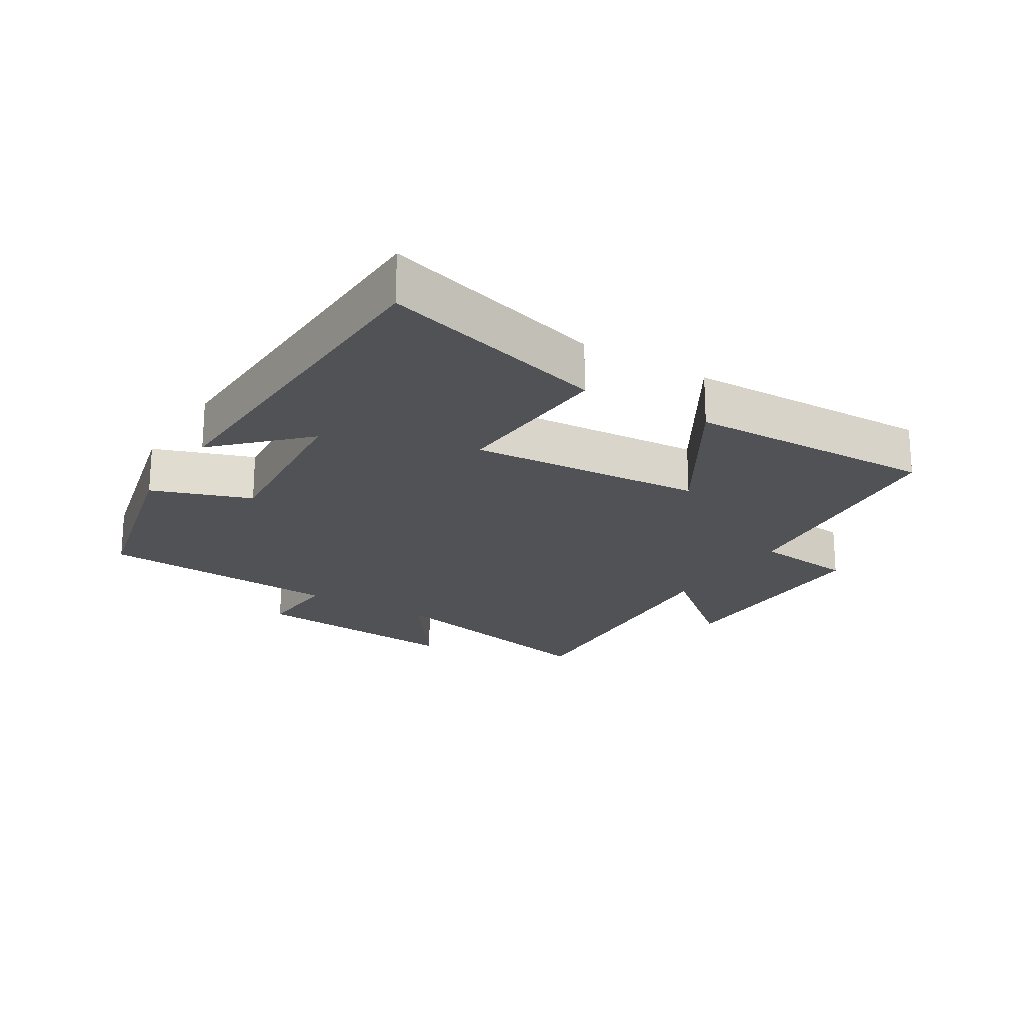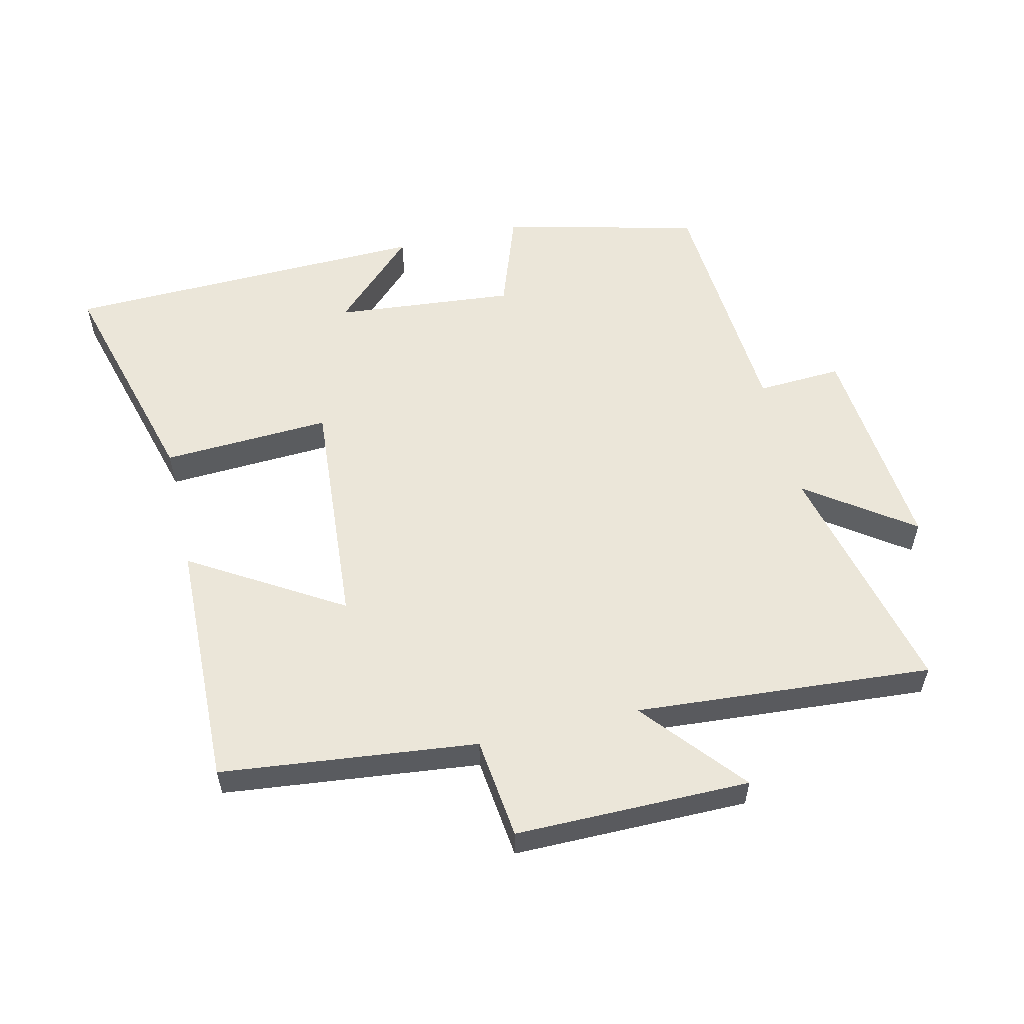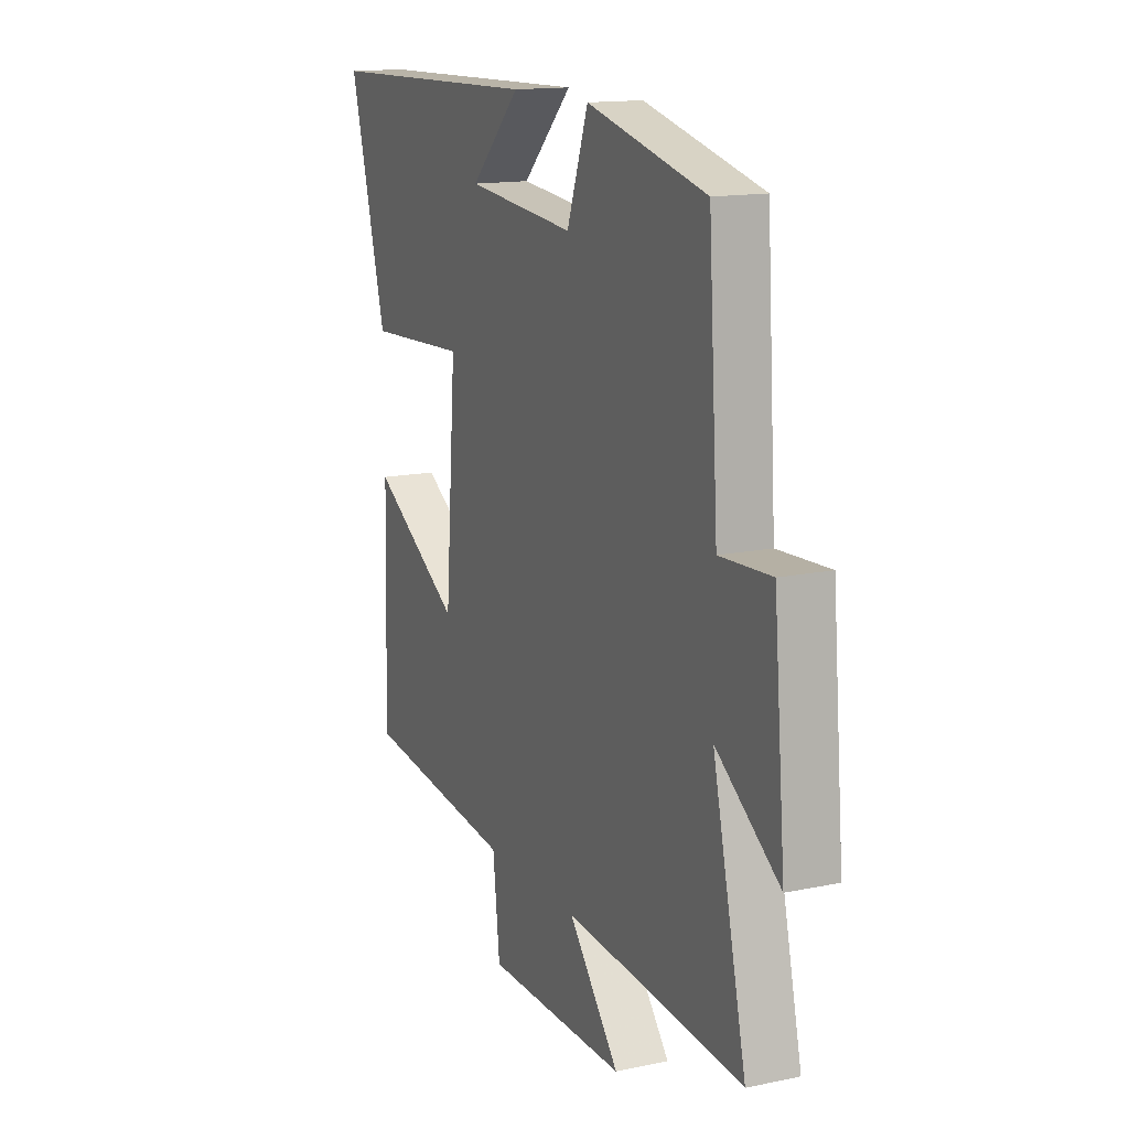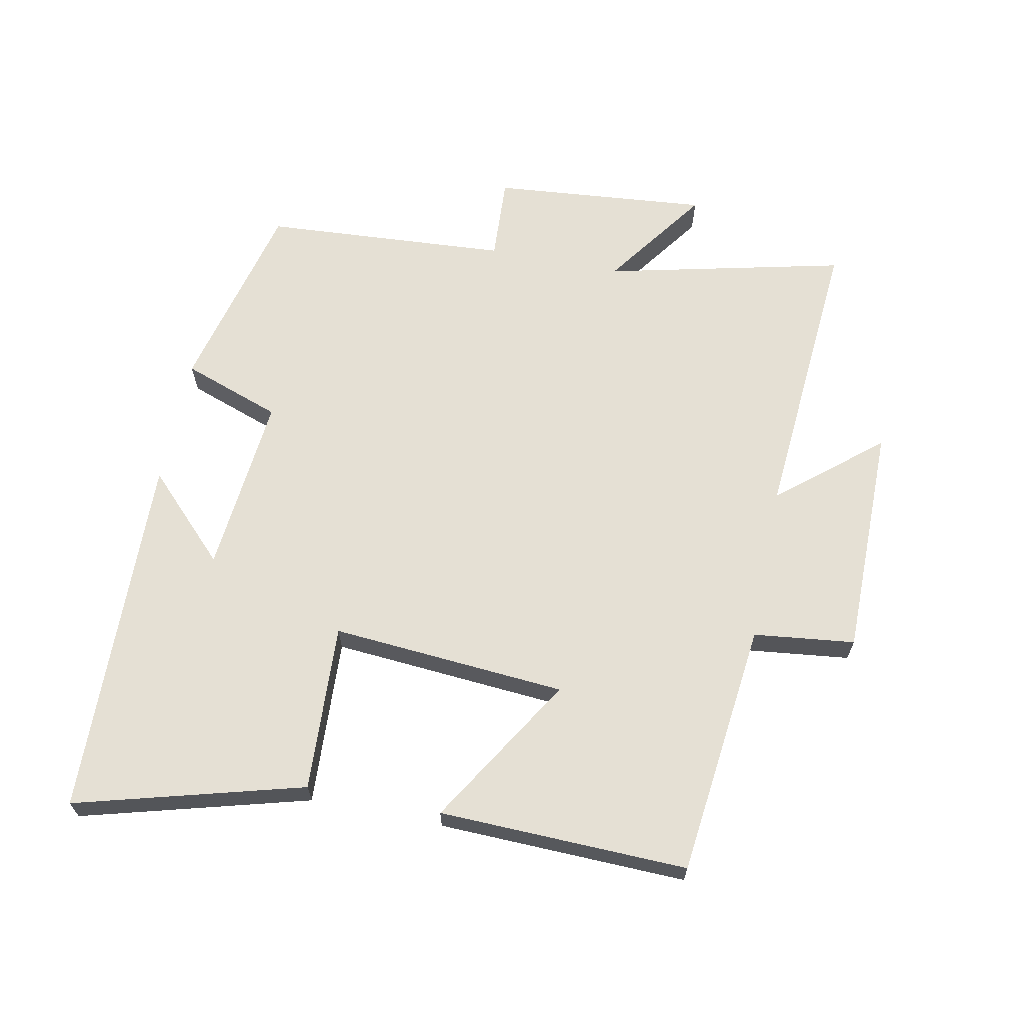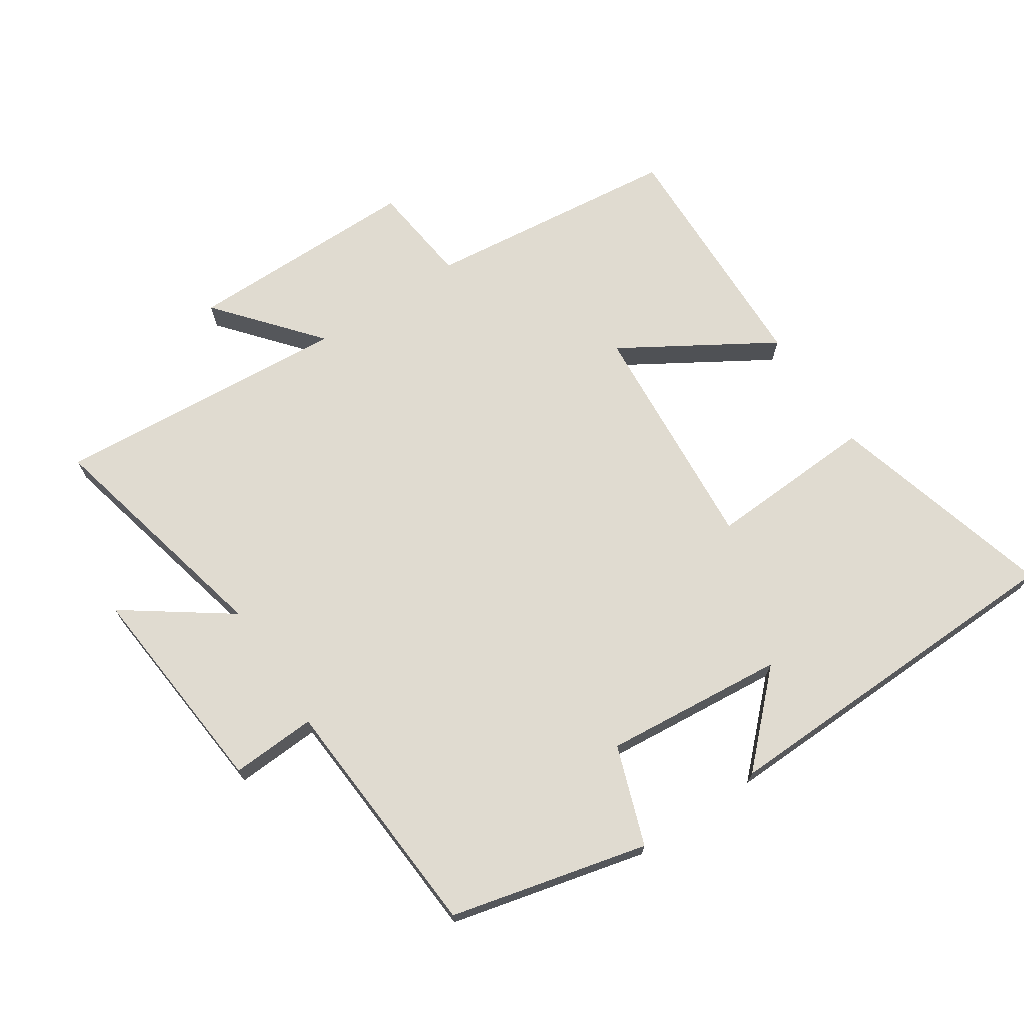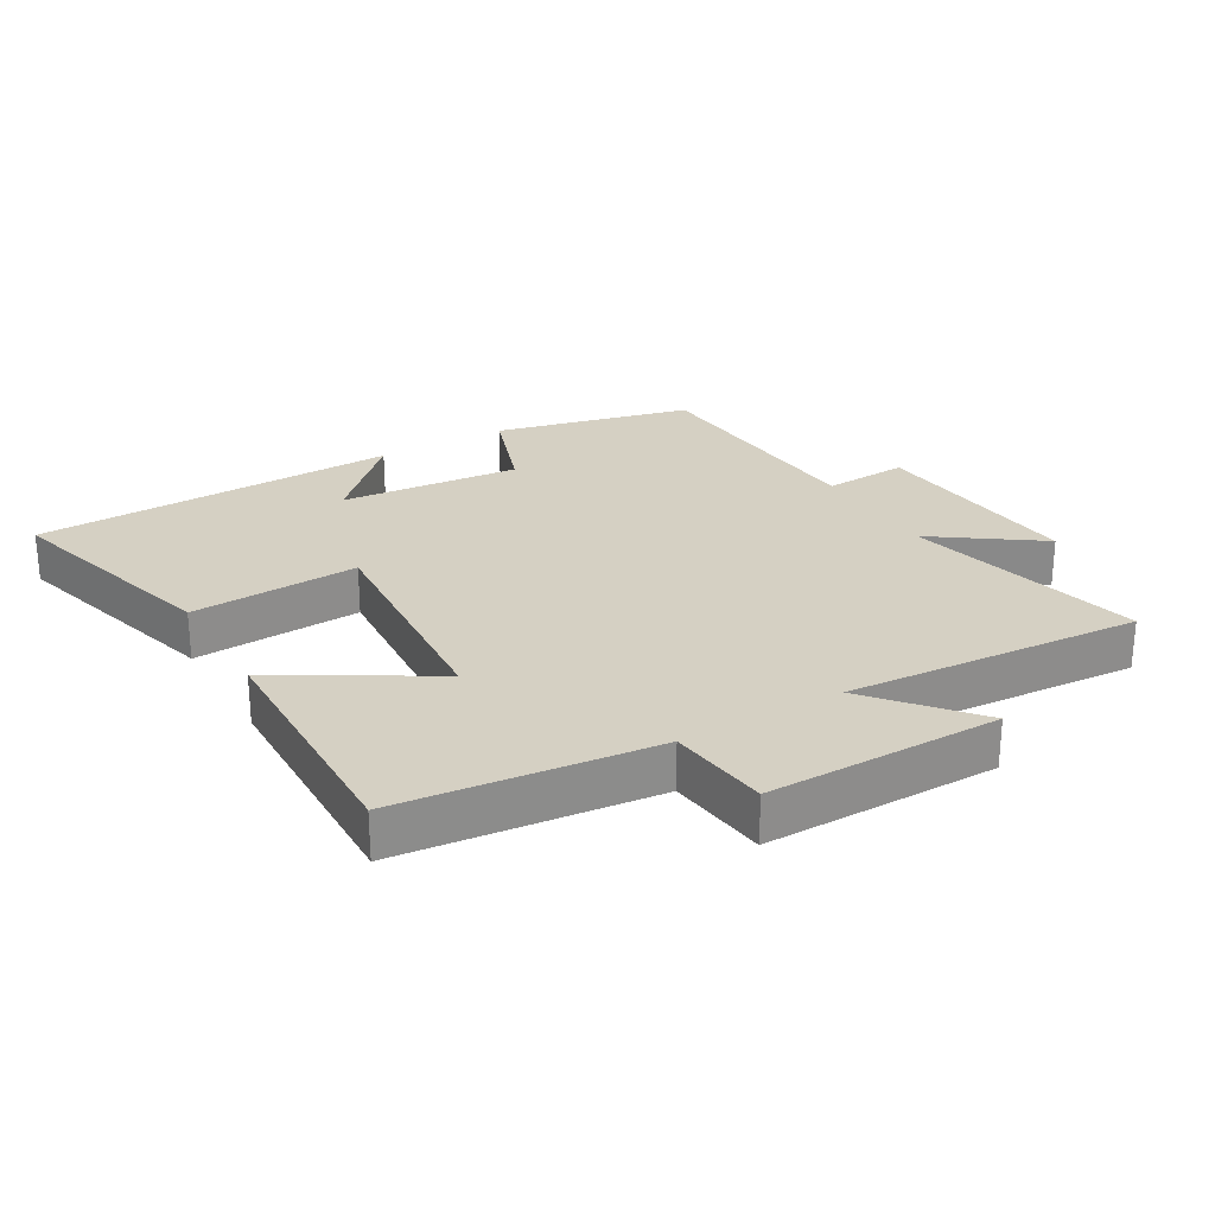
<metadata>
{"format":"obj","ext":"obj","renderer":"f3d","projection":"perspective","resolution":1024,"background":"white","views":[{"elev":-20.8,"azim":58.1,"up":"+Y"},{"elev":56.1,"azim":166.7,"up":"+Y"},{"elev":14.6,"azim":-114.5,"up":"+Z"},{"elev":65.2,"azim":101.3,"up":"+Y"},{"elev":70.0,"azim":-33.6,"up":"+Y"},{"elev":26.2,"azim":149.5,"up":"+Y"}]}
</metadata>
<code>
v -0.586 0.07 -0.535
v -0.5 0.07 -0.165
v -0.661 0.07 -0.28
v -0.631 0.07 0.054
v -0.5 0.07 0.047
v -0.475 0.07 0.426
v -0.172 0.07 0.5
v -0.118 0.07 0.348
v 0.16 0.07 0.374
v 0.032 0.07 0.5
v 0.596 0.07 0.485
v 0.5 0.07 0.135
v 0.241 0.07 0.148
v 0.269 0.07 -0.214
v 0.5 0.07 -0.073
v 0.511 0.07 -0.456
v 0.118 0.07 -0.5
v 0.1 0.07 -0.656
v -0.26 0.07 -0.656
v -0.13 0.07 -0.5
v -0.586 0 -0.535
v -0.5 0 -0.165
v -0.661 0 -0.28
v -0.631 0 0.054
v -0.5 0 0.047
v -0.475 0 0.426
v -0.172 0 0.5
v -0.118 0 0.348
v 0.16 0 0.374
v 0.032 0 0.5
v 0.596 0 0.485
v 0.5 0 0.135
v 0.241 0 0.148
v 0.269 0 -0.214
v 0.5 0 -0.073
v 0.511 0 -0.456
v 0.118 0 -0.5
v 0.1 0 -0.656
v -0.26 0 -0.656
v -0.13 0 -0.5
f 17 18 19 20
f 16 17 20
f 15 16 20
f 14 15 20
f 20 1 2
f 14 20 2
f 13 14 2
f 11 12 13
f 11 13 2
f 9 10 11
f 9 11 2
f 8 9 2 3
f 5 6 7 8
f 5 8 3
f 3 4 5
f 40 39 38 37
f 40 37 36
f 40 36 35
f 40 35 34
f 22 21 40
f 22 40 34
f 22 34 33
f 33 32 31
f 22 33 31
f 31 30 29
f 22 31 29
f 23 22 29 28
f 28 27 26 25
f 23 28 25
f 25 24 23
f 1 21 22 2
f 2 22 23 3
f 3 23 24 4
f 4 24 25 5
f 5 25 26 6
f 6 26 27 7
f 7 27 28 8
f 8 28 29 9
f 9 29 30 10
f 10 30 31 11
f 11 31 32 12
f 12 32 33 13
f 13 33 34 14
f 14 34 35 15
f 15 35 36 16
f 16 36 37 17
f 17 37 38 18
f 18 38 39 19
f 19 39 40 20
f 20 40 21 1

</code>
